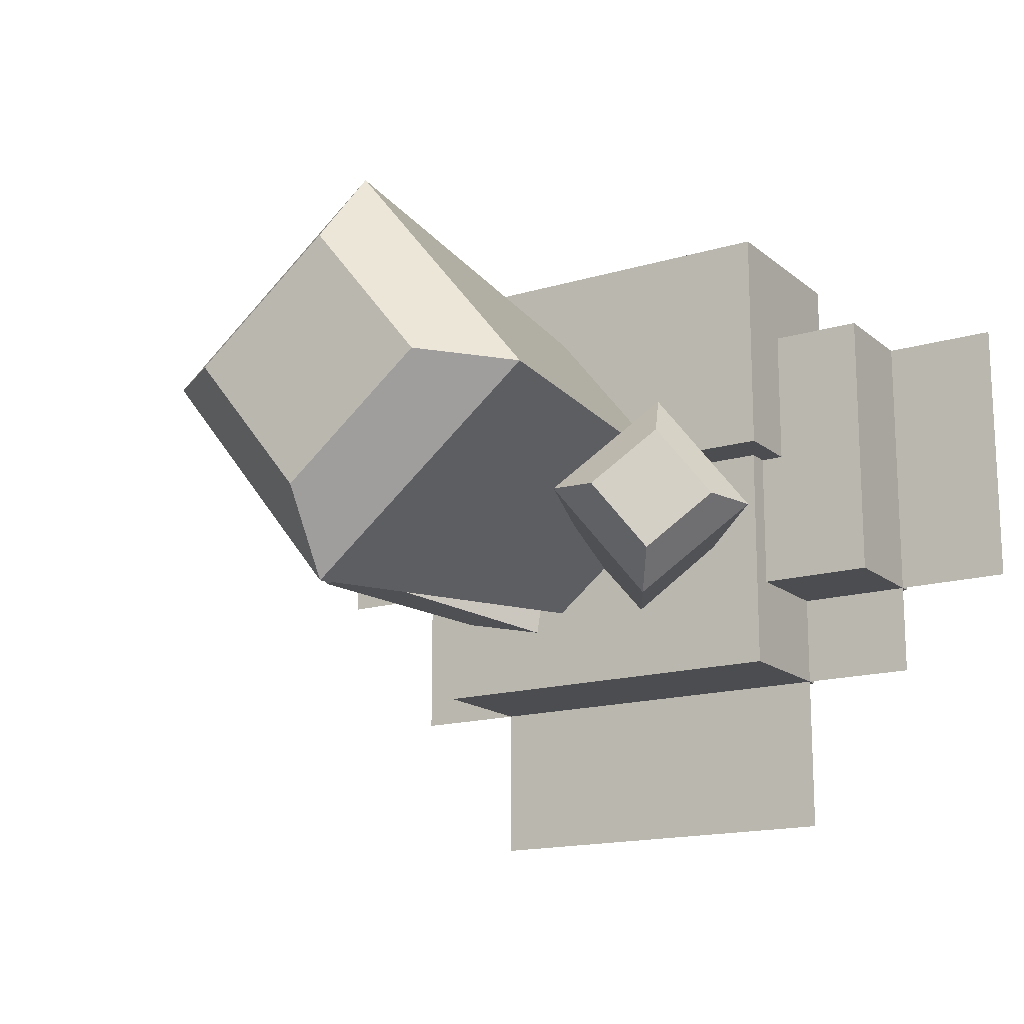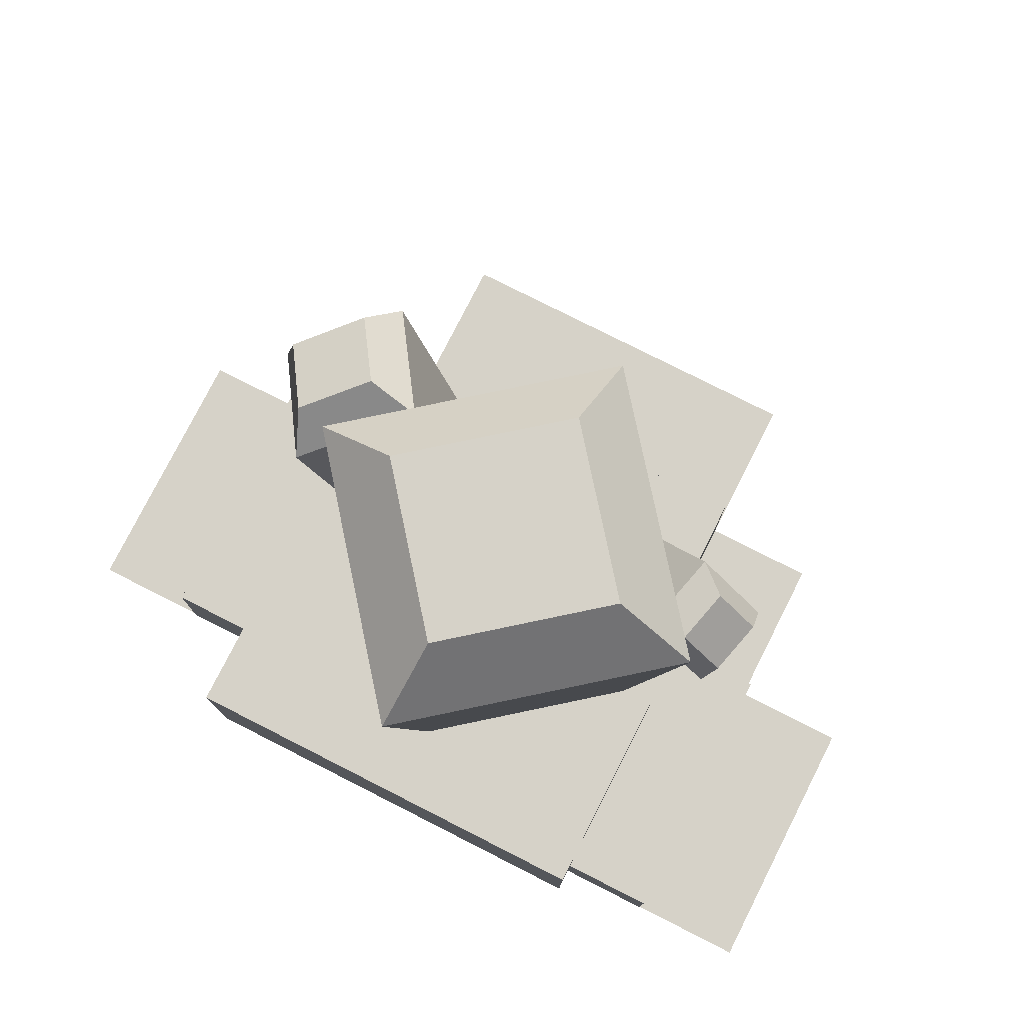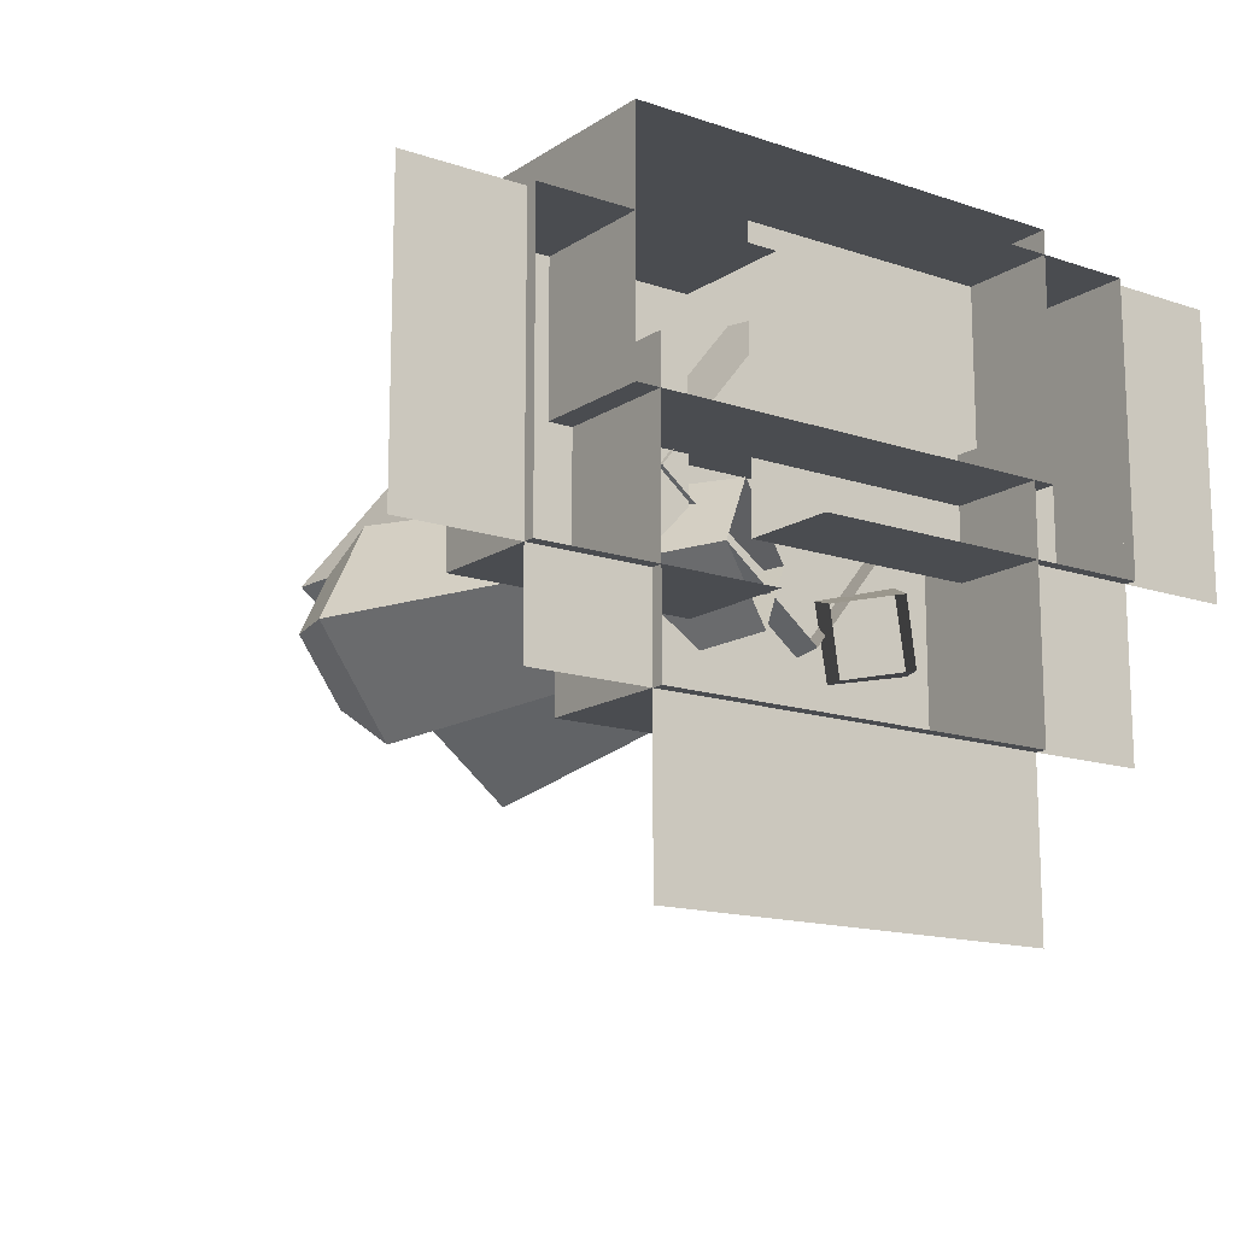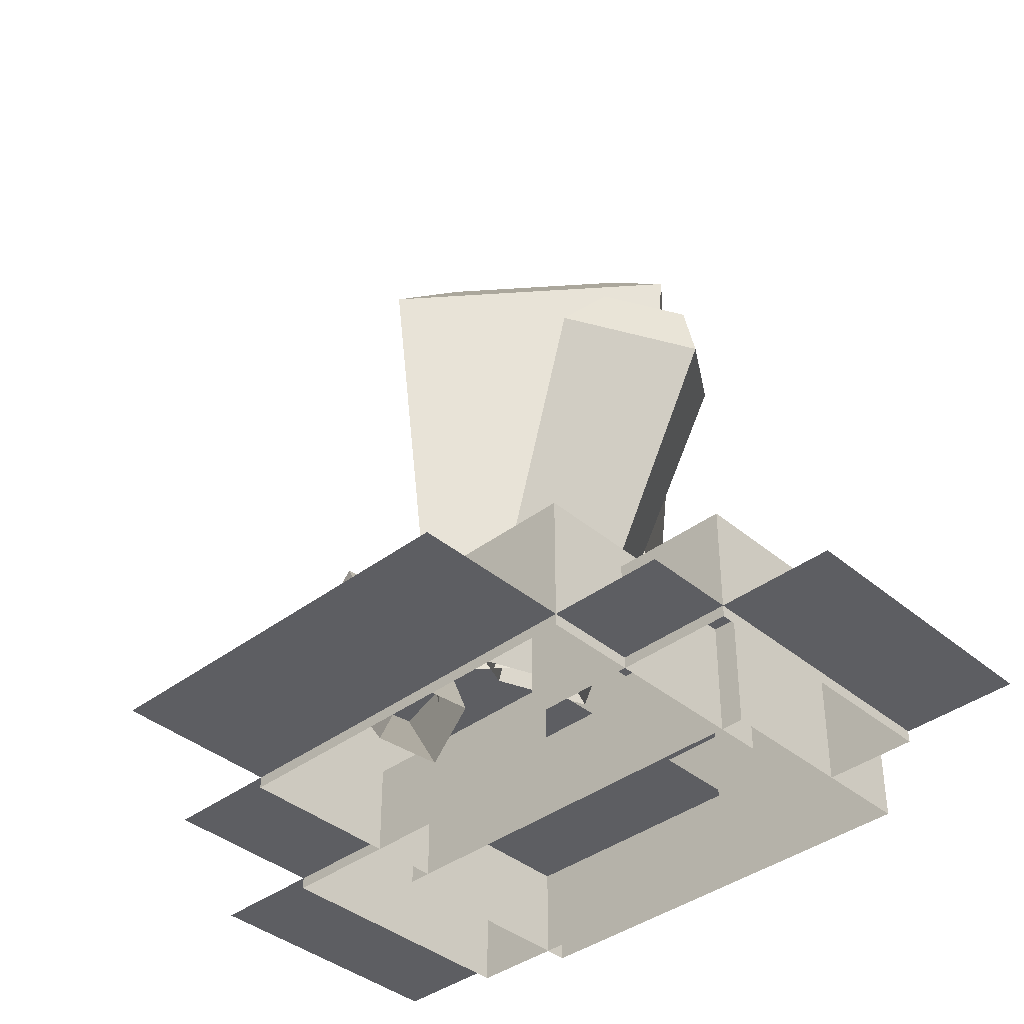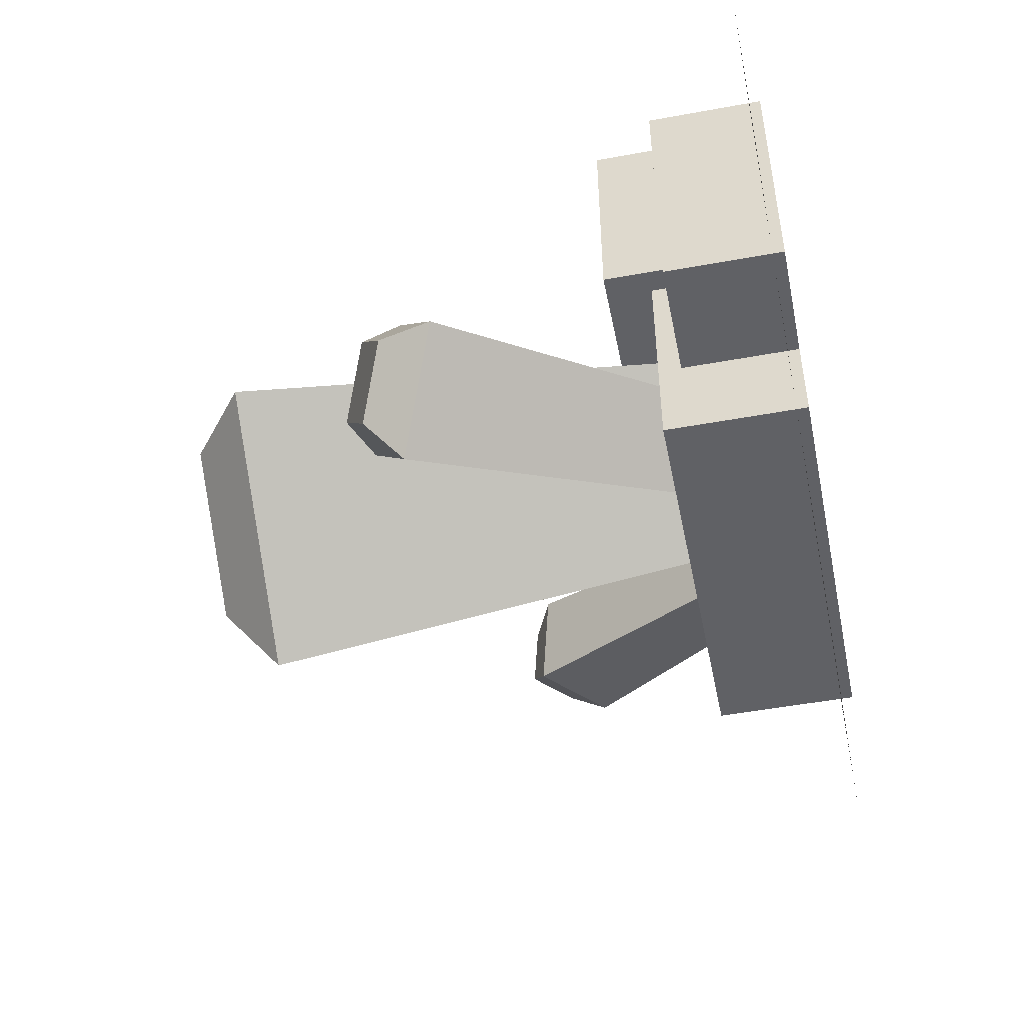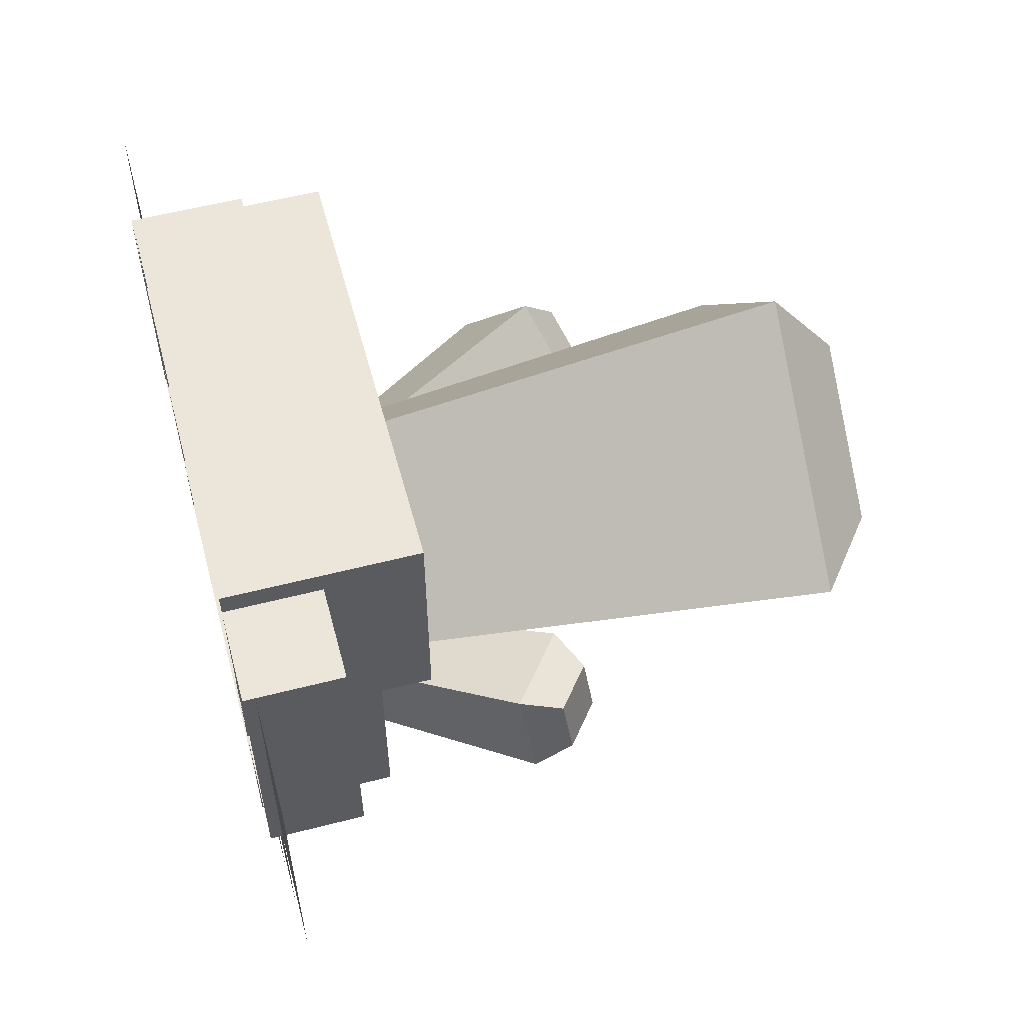
<metadata>
{"format":"obj","ext":"obj","renderer":"f3d","projection":"perspective","resolution":1024,"background":"white","views":[{"elev":-16.0,"azim":31.9,"up":"+Y"},{"elev":77.7,"azim":-153.1,"up":"+Z"},{"elev":-14.7,"azim":143.9,"up":"+Y"},{"elev":-38.9,"azim":43.5,"up":"+Z"},{"elev":-49.6,"azim":101.5,"up":"+Y"},{"elev":56.7,"azim":-105.0,"up":"+Y"}]}
</metadata>
<code>
g alien_planet_decor_small_space_016
v -90.68 -27.84 14.92
v -90.74 -28.39 14.5
v -91.97 -26.85 14.5
v -91.43 -26.91 14.92
v -90.68 -27.84 14.92
v -91.43 -26.91 14.92
v -89.74 -27.09 14.92
v -90.49 -26.16 14.92
v -91.43 -26.91 14.92
v -91.97 -26.85 14.5
v -90.43 -25.62 14.5
v -90.49 -26.16 14.92
v -90.49 -26.16 14.92
v -90.43 -25.62 14.5
v -89.2 -27.15 14.5
v -89.74 -27.09 14.92
v -89.61 -27.11 11.28
v -89.2 -27.15 14.5
v -90.48 -26.03 11.28
v -90.43 -25.62 14.5
v -89.74 -27.09 14.92
v -89.2 -27.15 14.5
v -90.74 -28.39 14.5
v -90.68 -27.84 14.92
v -88.89 -28.18 13.43
v -89.05 -28.41 13.18
v -89.54 -27.7 13.52
v -89.18 -27.75 13.64
v -88.89 -28.18 13.43
v -89.18 -27.75 13.64
v -88.79 -27.39 13.46
v -88.49 -27.82 13.25
v -90.51 -27.51 11.35
v -89.54 -27.7 13.52
v -89.05 -28.41 13.18
v -90.19 -27.99 11.12
v -89.18 -27.75 13.64
v -89.54 -27.7 13.52
v -88.89 -27.12 13.22
v -88.79 -27.39 13.46
v -90.08 -27.12 11.15
v -88.89 -27.12 13.22
v -89.54 -27.7 13.52
v -90.51 -27.51 11.35
v -88.79 -27.39 13.46
v -88.89 -27.12 13.22
v -88.41 -27.82 12.88
v -88.49 -27.82 13.25
v -89.76 -27.6 10.92
v -88.41 -27.82 12.88
v -88.89 -27.12 13.22
v -90.08 -27.12 11.15
v -88.49 -27.82 13.25
v -88.41 -27.82 12.88
v -89.05 -28.41 13.18
v -88.89 -28.18 13.43
v -90.19 -27.99 11.12
v -89.05 -28.41 13.18
v -88.41 -27.82 12.88
v -89.76 -27.6 10.92
v -92.26 -27.59 12.64
v -92.25 -27.76 12.39
v -92.1 -27.14 12.31
v -92.17 -27.22 12.59
v -92.26 -27.59 12.64
v -92.17 -27.22 12.59
v -91.96 -27.64 12.87
v -91.86 -27.27 12.83
v -90.88 -27.75 10.74
v -92.1 -27.14 12.31
v -92.25 -27.76 12.39
v -90.98 -28.16 10.79
v -92.17 -27.22 12.59
v -92.1 -27.14 12.31
v -91.59 -27.22 12.69
v -91.86 -27.27 12.83
v -90.54 -27.81 10.99
v -91.59 -27.22 12.69
v -92.1 -27.14 12.31
v -90.88 -27.75 10.74
v -91.86 -27.27 12.83
v -91.59 -27.22 12.69
v -91.75 -27.84 12.77
v -91.96 -27.64 12.87
v -90.64 -28.22 11.04
v -91.75 -27.84 12.77
v -91.59 -27.22 12.69
v -90.54 -27.81 10.99
v -91.96 -27.64 12.87
v -91.75 -27.84 12.77
v -92.25 -27.76 12.39
v -92.26 -27.59 12.64
v -90.98 -28.16 10.79
v -92.25 -27.76 12.39
v -91.75 -27.84 12.77
v -90.64 -28.22 11.04
v -90.74 -28.39 14.5
v -90.69 -27.98 11.28
v -91.56 -26.89 11.28
v -91.97 -26.85 14.5
v -91.97 -26.85 14.5
v -91.56 -26.89 11.28
v -90.48 -26.03 11.28
v -90.43 -25.62 14.5
v -90.74 -28.39 14.5
v -89.2 -27.15 14.5
v -90.69 -27.98 11.28
v -89.61 -27.11 11.28
v -91.69 -28.56 11.47
v -91.69 -26.69 11.47
v -89.03 -26.69 11.47
v -89.03 -28.56 11.47
v -91.69 -28.56 10.53
v -91.69 -28.56 11.47
v -89.03 -28.56 11.47
v -89.03 -28.56 10.53
v -89.03 -28.56 10.53
v -89.03 -28.56 11.47
v -89.03 -26.69 11.47
v -89.03 -26.69 10.53
v -91.69 -26.69 10.53
v -91.69 -26.69 11.47
v -91.69 -28.56 11.47
v -91.69 -28.56 10.53
v -89.81 -27.94 11.31
v -89.81 -26.06 11.31
v -88.25 -26.06 11.31
v -88.25 -27.94 11.31
v -89.81 -27.94 10.53
v -89.81 -27.94 11.31
v -88.25 -27.94 11.31
v -88.25 -27.94 10.53
v -88.25 -27.94 10.53
v -88.25 -27.94 11.31
v -88.25 -26.06 11.31
v -88.25 -26.06 10.53
v -88.25 -26.06 10.53
v -88.25 -26.06 11.31
v -89.81 -26.06 11.31
v -89.81 -26.06 10.53
v -91.84 -27 11.78
v -91.84 -25.44 11.78
v -88.88 -25.44 11.78
v -88.88 -27 11.78
v -91.84 -27 10.53
v -91.84 -27 11.78
v -88.88 -27 11.78
v -88.88 -27 10.53
v -88.88 -27 10.53
v -88.88 -27 11.78
v -88.88 -25.44 11.78
v -88.88 -25.44 10.53
v -88.88 -25.44 10.53
v -88.88 -25.44 11.78
v -91.84 -25.44 11.78
v -91.84 -25.44 10.53
v -91.84 -25.44 10.53
v -91.84 -25.44 11.78
v -91.84 -27 11.78
v -91.84 -27 10.53
v -92.47 -27.47 11.15
v -92.47 -25.59 11.15
v -90.13 -25.59 11.15
v -90.13 -27.47 11.15
v -92.47 -27.47 10.53
v -92.47 -27.47 11.15
v -90.13 -27.47 11.15
v -90.13 -27.47 10.53
v -90.13 -25.59 10.53
v -90.13 -25.59 11.15
v -92.47 -25.59 11.15
v -92.47 -25.59 10.53
v -92.47 -25.59 10.53
v -92.47 -25.59 11.15
v -92.47 -27.47 11.15
v -92.47 -27.47 10.53
v -89.03 -29.65 10.61
v -89.66 -29.65 10.61
v -89.03 -28.56 10.61
v -89.66 -28.56 10.61
v -88.25 -28.56 10.61
v -89.03 -28.56 10.61
v -88.25 -27.94 10.61
v -89.03 -27.94 10.61
v -92.47 -28.56 10.61
v -92.47 -27.47 10.61
v -91.69 -28.56 10.61
v -91.69 -27.47 10.61
v -89.66 -29.65 10.61
v -91.69 -29.65 10.61
v -89.66 -28.56 10.61
v -91.69 -28.56 10.61
v -87.47 -27.94 10.61
v -88.25 -26.06 10.61
v -87.47 -26.06 10.61
v -88.25 -27.94 10.61
v -93.25 -25.59 10.61
v -93.25 -25.59 10.61
v -93.25 -25.59 10.61
v -93.25 -25.59 10.61
v -93.25 -25.59 10.61
v -92.47 -27.47 10.61
v -93.25 -27.47 10.61
v -92.47 -25.59 10.61
v -93.25 -25.59 10.61
v -93.25 -25.59 10.61
v -92.47 -25.59 10.61
g alien_planet_decor_small_space_016_0
f 3 2 1
f 4 3 1
f 7 6 5
f 8 6 7
f 11 10 9
f 12 11 9
f 15 14 13
f 16 15 13
f 19 18 17
f 20 18 19
f 23 22 21
f 24 23 21
f 27 26 25
f 28 27 25
f 31 30 29
f 32 31 29
f 35 34 33
f 36 35 33
f 39 38 37
f 40 39 37
f 43 42 41
f 44 43 41
f 47 46 45
f 48 47 45
f 51 50 49
f 52 51 49
f 55 54 53
f 56 55 53
f 59 58 57
f 60 59 57
f 63 62 61
f 64 63 61
f 67 66 65
f 68 66 67
f 71 70 69
f 72 71 69
f 75 74 73
f 76 75 73
f 79 78 77
f 80 79 77
f 83 82 81
f 84 83 81
f 87 86 85
f 88 87 85
f 91 90 89
f 92 91 89
f 95 94 93
f 96 95 93
f 99 98 97
f 100 99 97
f 103 102 101
f 104 103 101
f 107 106 105
f 108 106 107
g alien_planet_decor_small_space_016_1
f 111 110 109
f 112 111 109
f 115 114 113
f 116 115 113
f 119 118 117
f 120 119 117
f 123 122 121
f 124 123 121
f 127 126 125
f 128 127 125
f 131 130 129
f 132 131 129
f 135 134 133
f 136 135 133
f 139 138 137
f 140 139 137
f 143 142 141
f 144 143 141
f 147 146 145
f 148 147 145
f 151 150 149
f 152 151 149
f 155 154 153
f 156 155 153
f 159 158 157
f 160 159 157
f 163 162 161
f 164 163 161
f 167 166 165
f 168 167 165
f 171 170 169
f 172 171 169
f 175 174 173
f 176 175 173
f 179 178 177
f 179 180 178
f 183 182 181
f 183 184 182
f 187 186 185
f 187 188 186
f 191 190 189
f 192 190 191
f 195 194 193
f 194 196 193
f 199 198 197
f 197 200 199
f 203 202 201
f 204 201 202
f 207 206 205

</code>
